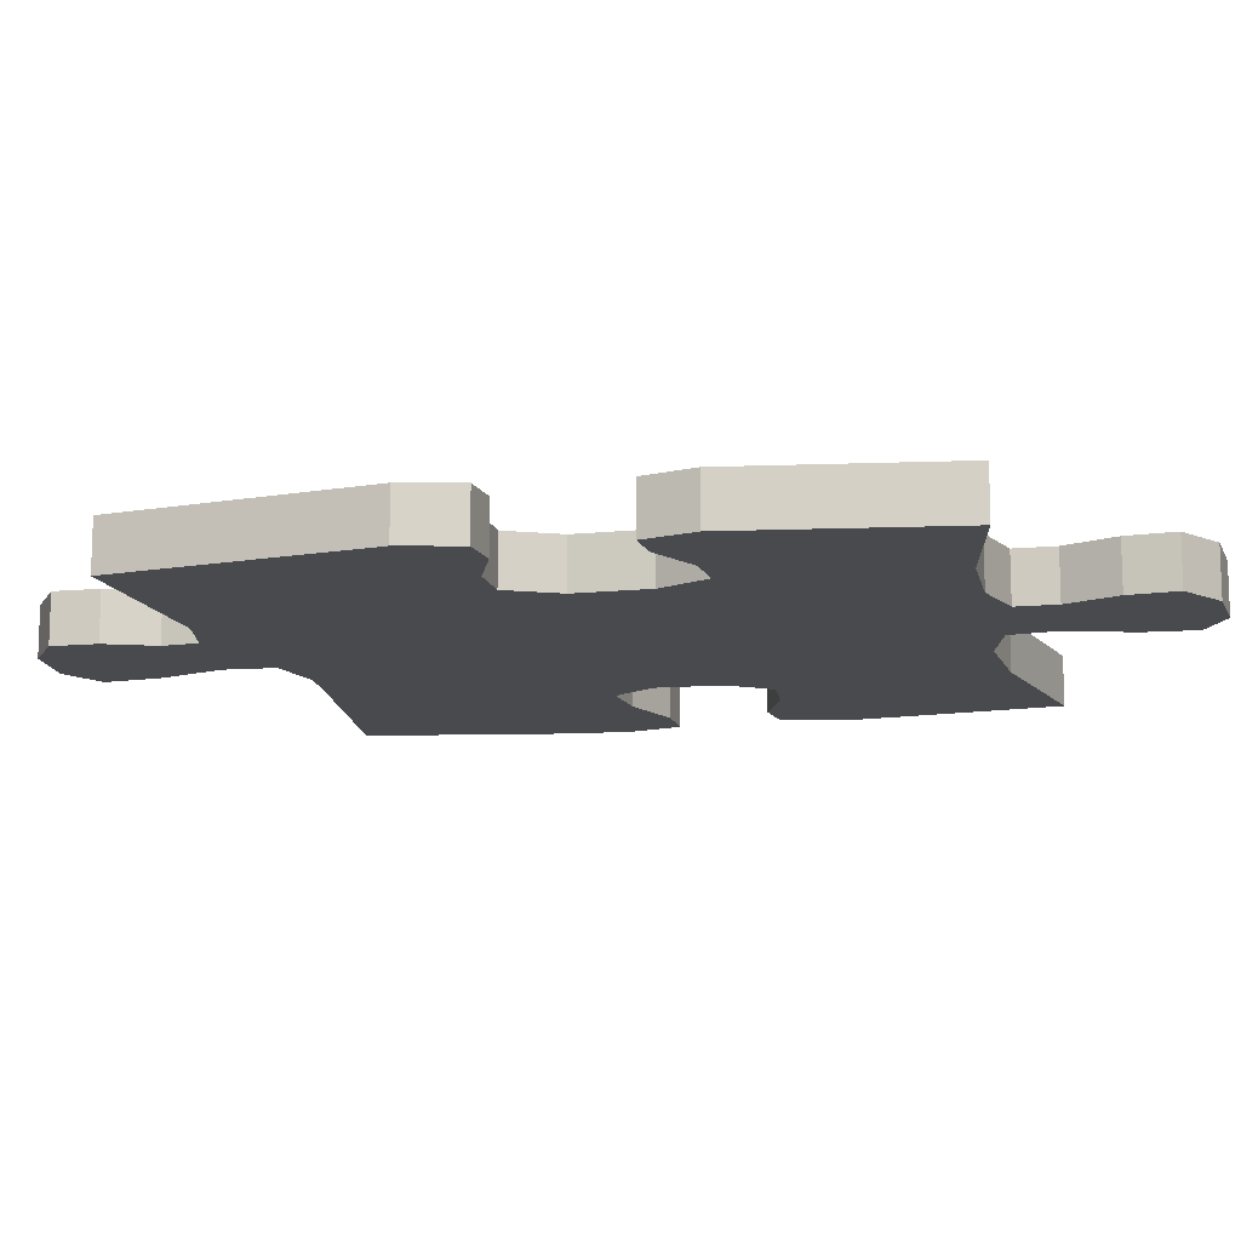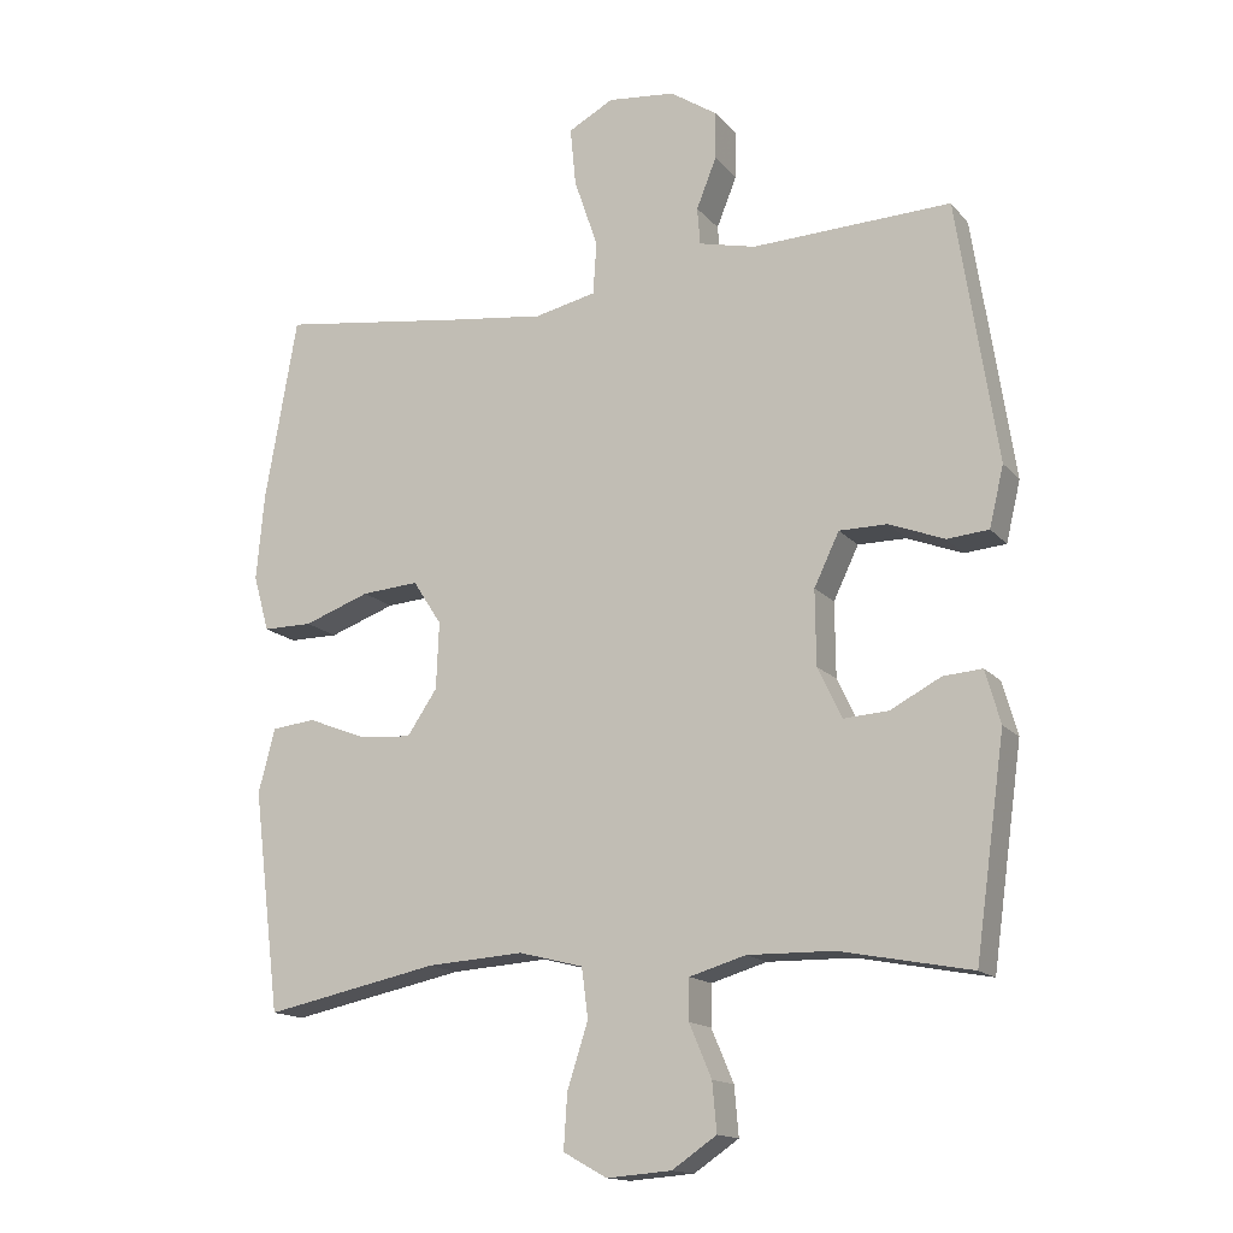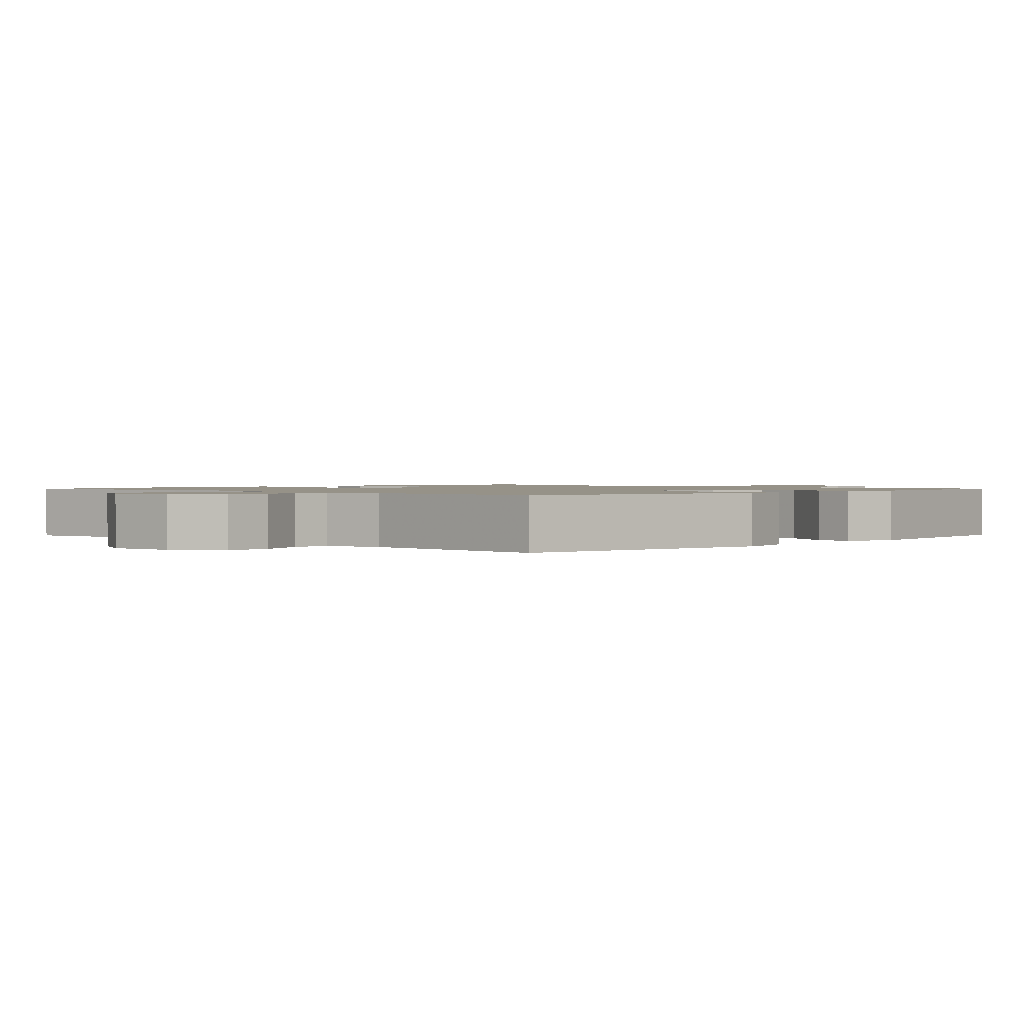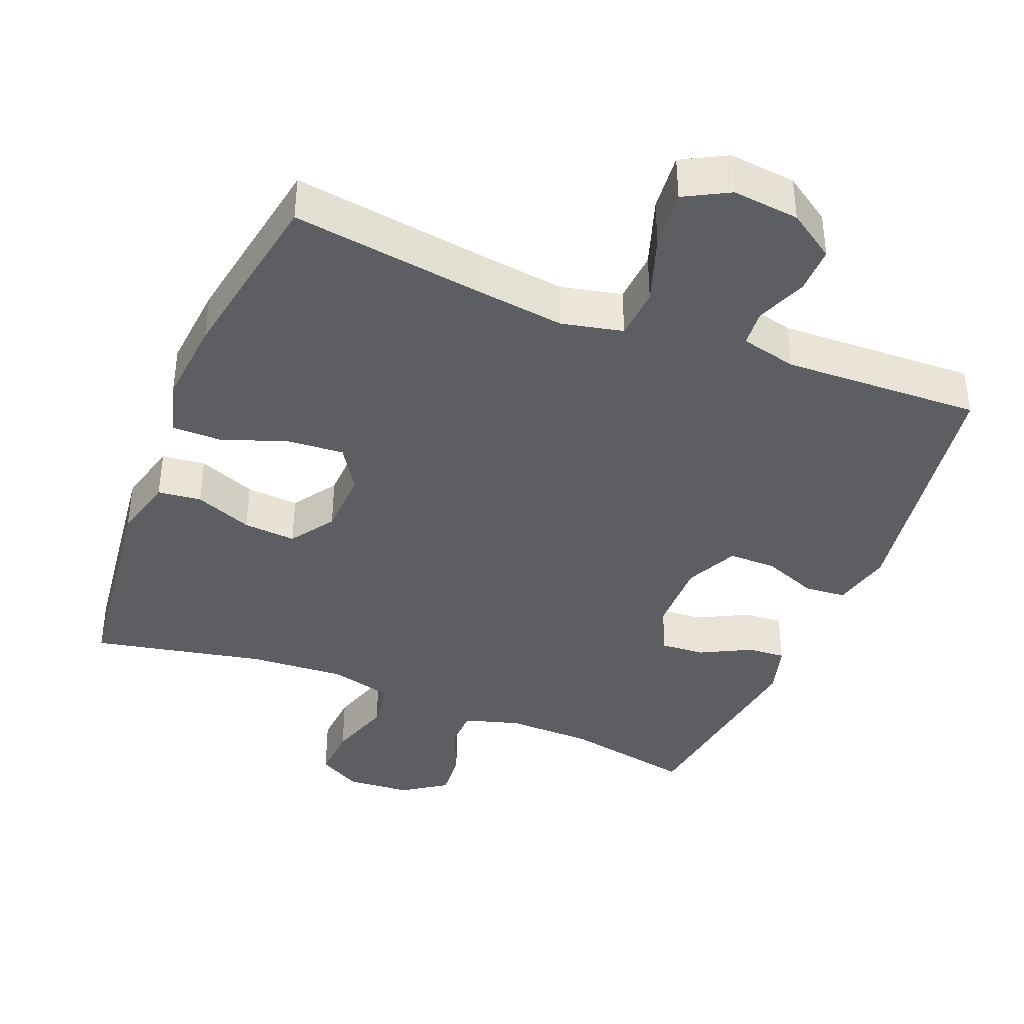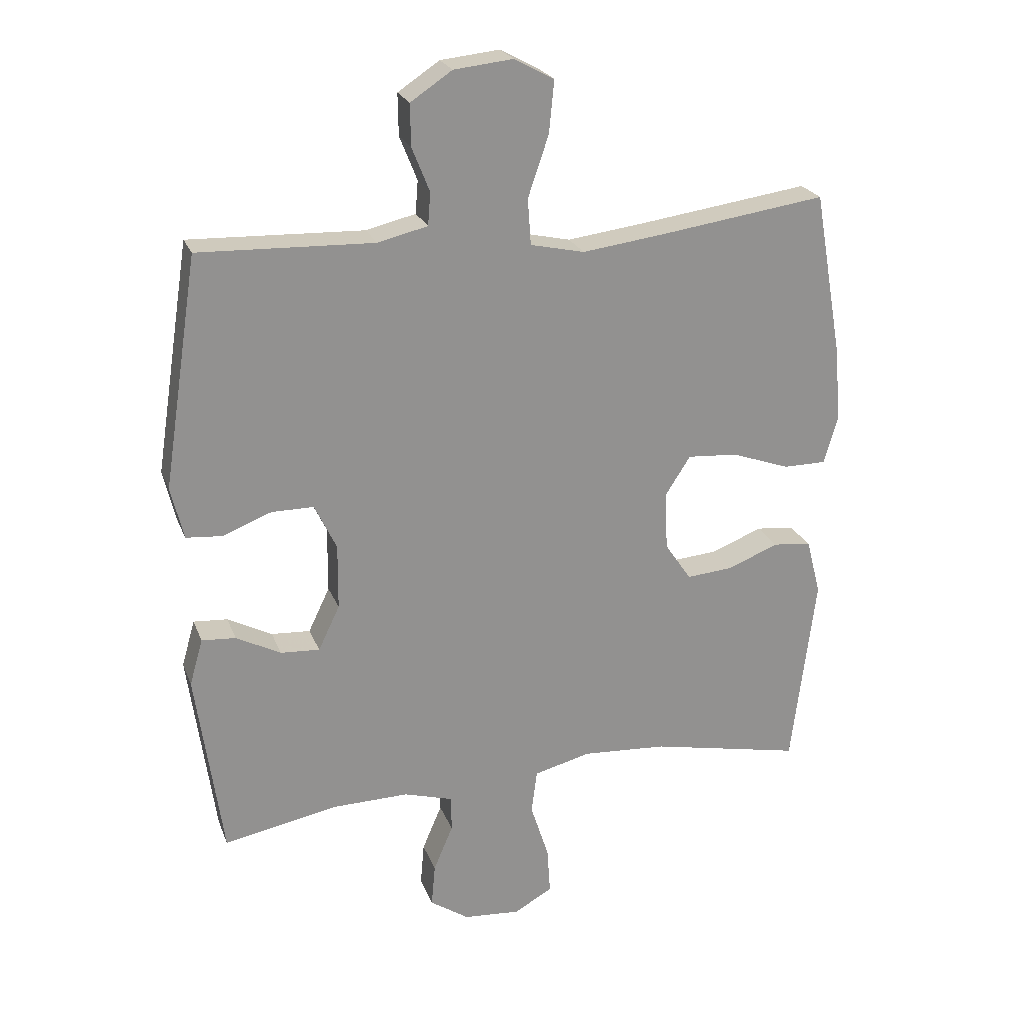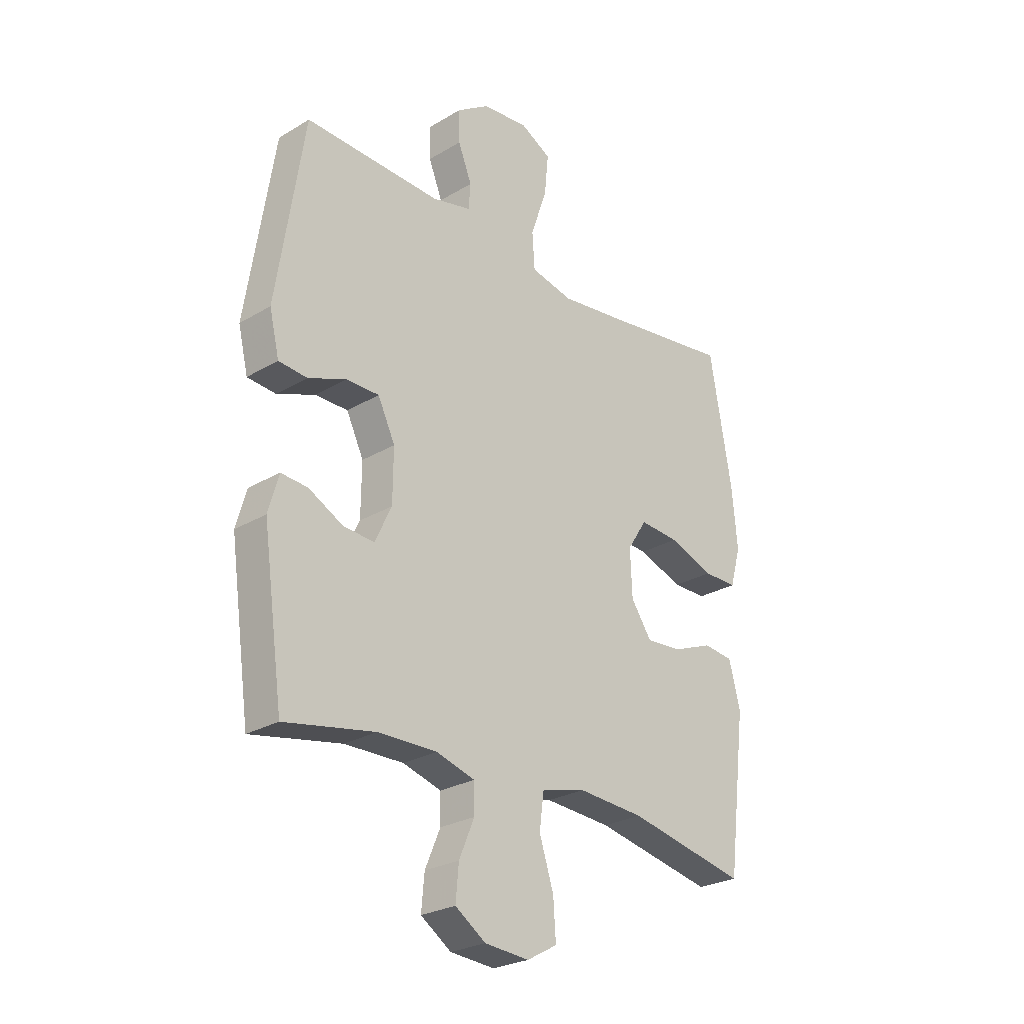
<metadata>
{"format":"obj","ext":"obj","renderer":"f3d","projection":"perspective","resolution":1024,"background":"white","views":[{"elev":-12.8,"azim":102.9,"up":"+Y"},{"elev":-15.1,"azim":25.6,"up":"+Z"},{"elev":1.2,"azim":43.8,"up":"+Y"},{"elev":-39.4,"azim":-21.9,"up":"+Y"},{"elev":23.4,"azim":162.3,"up":"+Z"},{"elev":-26.2,"azim":133.2,"up":"+Z"}]}
</metadata>
<code>
v 0.5 0.07 -0.5
v 0.317 0.07 -0.465
v 0.197 0.07 -0.463
v 0.119 0.07 -0.486
v 0.118 0.07 -0.543
v 0.149 0.07 -0.616
v 0.155 0.07 -0.684
v 0.093 0.07 -0.726
v 0.003 0.07 -0.733
v -0.058 0.07 -0.699
v -0.053 0.07 -0.623
v -0.024 0.07 -0.533
v -0.033 0.07 -0.464
v -0.123 0.07 -0.441
v -0.258 0.07 -0.45
v -0.5 0.07 -0.5
v -0.538 0.07 -0.192
v -0.515 0.07 -0.103
v -0.454 0.07 -0.096
v -0.373 0.07 -0.128
v -0.299 0.07 -0.134
v -0.257 0.07 -0.072
v -0.253 0.07 0.021
v -0.293 0.07 0.083
v -0.373 0.07 0.077
v -0.465 0.07 0.044
v -0.534 0.07 0.044
v -0.556 0.07 0.122
v -0.545 0.07 0.243
v -0.5 0.07 0.5
v -0.237 0.07 0.463
v -0.105 0.07 0.446
v -0.019 0.07 0.465
v -0.014 0.07 0.538
v -0.047 0.07 0.635
v -0.055 0.07 0.717
v 0.008 0.07 0.751
v 0.102 0.07 0.741
v 0.168 0.07 0.697
v 0.167 0.07 0.631
v 0.139 0.07 0.561
v 0.143 0.07 0.509
v 0.222 0.07 0.49
v 0.5 0.07 0.5
v 0.556 0.07 0.135
v 0.536 0.07 0.051
v 0.478 0.07 0.046
v 0.401 0.07 0.076
v 0.334 0.07 0.076
v 0.299 0.07 0.003
v 0.3 0.07 -0.101
v 0.334 0.07 -0.172
v 0.396 0.07 -0.168
v 0.467 0.07 -0.131
v 0.521 0.07 -0.127
v 0.542 0.07 -0.201
v 0.5 0 -0.5
v 0.317 0 -0.465
v 0.197 0 -0.463
v 0.119 0 -0.486
v 0.118 0 -0.543
v 0.149 0 -0.616
v 0.155 0 -0.684
v 0.093 0 -0.726
v 0.003 0 -0.733
v -0.058 0 -0.699
v -0.053 0 -0.623
v -0.024 0 -0.533
v -0.033 0 -0.464
v -0.123 0 -0.441
v -0.258 0 -0.45
v -0.5 0 -0.5
v -0.538 0 -0.192
v -0.515 0 -0.103
v -0.454 0 -0.096
v -0.373 0 -0.128
v -0.299 0 -0.134
v -0.257 0 -0.072
v -0.253 0 0.021
v -0.293 0 0.083
v -0.373 0 0.077
v -0.465 0 0.044
v -0.534 0 0.044
v -0.556 0 0.122
v -0.545 0 0.243
v -0.5 0 0.5
v -0.237 0 0.463
v -0.105 0 0.446
v -0.019 0 0.465
v -0.014 0 0.538
v -0.047 0 0.635
v -0.055 0 0.717
v 0.008 0 0.751
v 0.102 0 0.741
v 0.168 0 0.697
v 0.167 0 0.631
v 0.139 0 0.561
v 0.143 0 0.509
v 0.222 0 0.49
v 0.5 0 0.5
v 0.556 0 0.135
v 0.536 0 0.051
v 0.478 0 0.046
v 0.401 0 0.076
v 0.334 0 0.076
v 0.299 0 0.003
v 0.3 0 -0.101
v 0.334 0 -0.172
v 0.396 0 -0.168
v 0.467 0 -0.131
v 0.521 0 -0.127
v 0.542 0 -0.201
f 53 54 55 56
f 52 53 56 1
f 45 46 47 48
f 43 44 45 48
f 42 43 48 49
f 38 39 40 41
f 38 41 42
f 37 38 42
f 34 35 36 37
f 33 34 37 42
f 28 29 30 31
f 28 31 32
f 25 26 27 28
f 24 25 28 32
f 23 24 32 33
f 17 18 19 20
f 15 16 17 20
f 14 15 20 21
f 13 14 21 22
f 9 10 11 12
f 9 12 13
f 8 9 13
f 5 6 7 8
f 4 5 8 13
f 3 4 13 22
f 52 1 2
f 51 52 2 3
f 33 42 49 50
f 23 33 50 51
f 3 22 23 51
f 112 111 110 109
f 57 112 109 108
f 104 103 102 101
f 104 101 100 99
f 105 104 99 98
f 97 96 95 94
f 98 97 94
f 98 94 93
f 93 92 91 90
f 98 93 90 89
f 87 86 85 84
f 88 87 84
f 84 83 82 81
f 88 84 81 80
f 89 88 80 79
f 76 75 74 73
f 76 73 72 71
f 77 76 71 70
f 78 77 70 69
f 68 67 66 65
f 69 68 65
f 69 65 64
f 64 63 62 61
f 69 64 61 60
f 78 69 60 59
f 58 57 108
f 59 58 108 107
f 106 105 98 89
f 107 106 89 79
f 107 79 78 59
f 1 57 58 2
f 2 58 59 3
f 3 59 60 4
f 4 60 61 5
f 5 61 62 6
f 6 62 63 7
f 7 63 64 8
f 8 64 65 9
f 9 65 66 10
f 10 66 67 11
f 11 67 68 12
f 12 68 69 13
f 13 69 70 14
f 14 70 71 15
f 15 71 72 16
f 16 72 73 17
f 17 73 74 18
f 18 74 75 19
f 19 75 76 20
f 20 76 77 21
f 21 77 78 22
f 22 78 79 23
f 23 79 80 24
f 24 80 81 25
f 25 81 82 26
f 26 82 83 27
f 27 83 84 28
f 28 84 85 29
f 29 85 86 30
f 30 86 87 31
f 31 87 88 32
f 32 88 89 33
f 33 89 90 34
f 34 90 91 35
f 35 91 92 36
f 36 92 93 37
f 37 93 94 38
f 38 94 95 39
f 39 95 96 40
f 40 96 97 41
f 41 97 98 42
f 42 98 99 43
f 43 99 100 44
f 44 100 101 45
f 45 101 102 46
f 46 102 103 47
f 47 103 104 48
f 48 104 105 49
f 49 105 106 50
f 50 106 107 51
f 51 107 108 52
f 52 108 109 53
f 53 109 110 54
f 54 110 111 55
f 55 111 112 56
f 56 112 57 1

</code>
